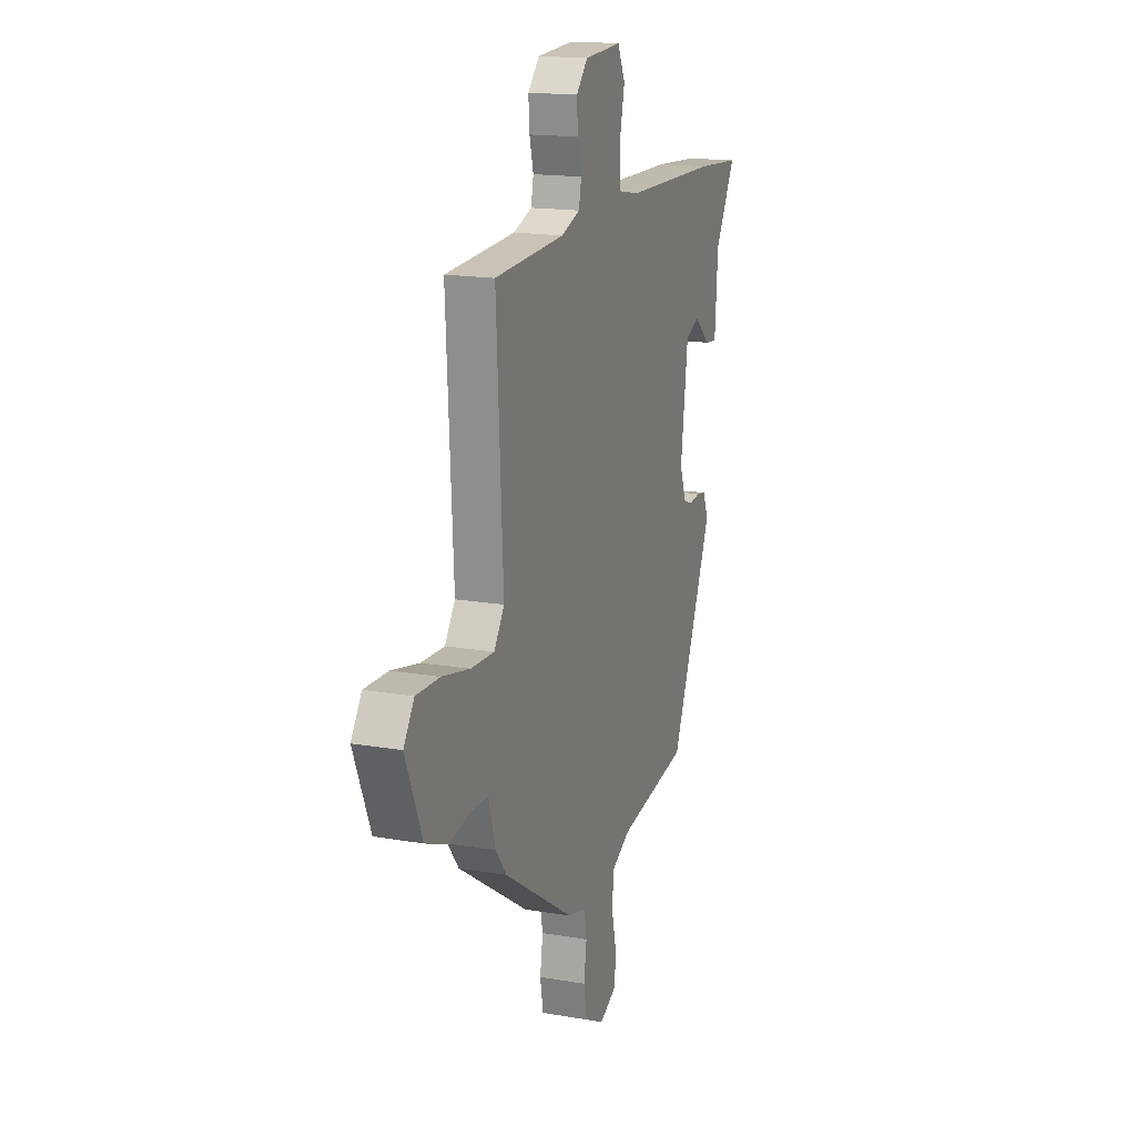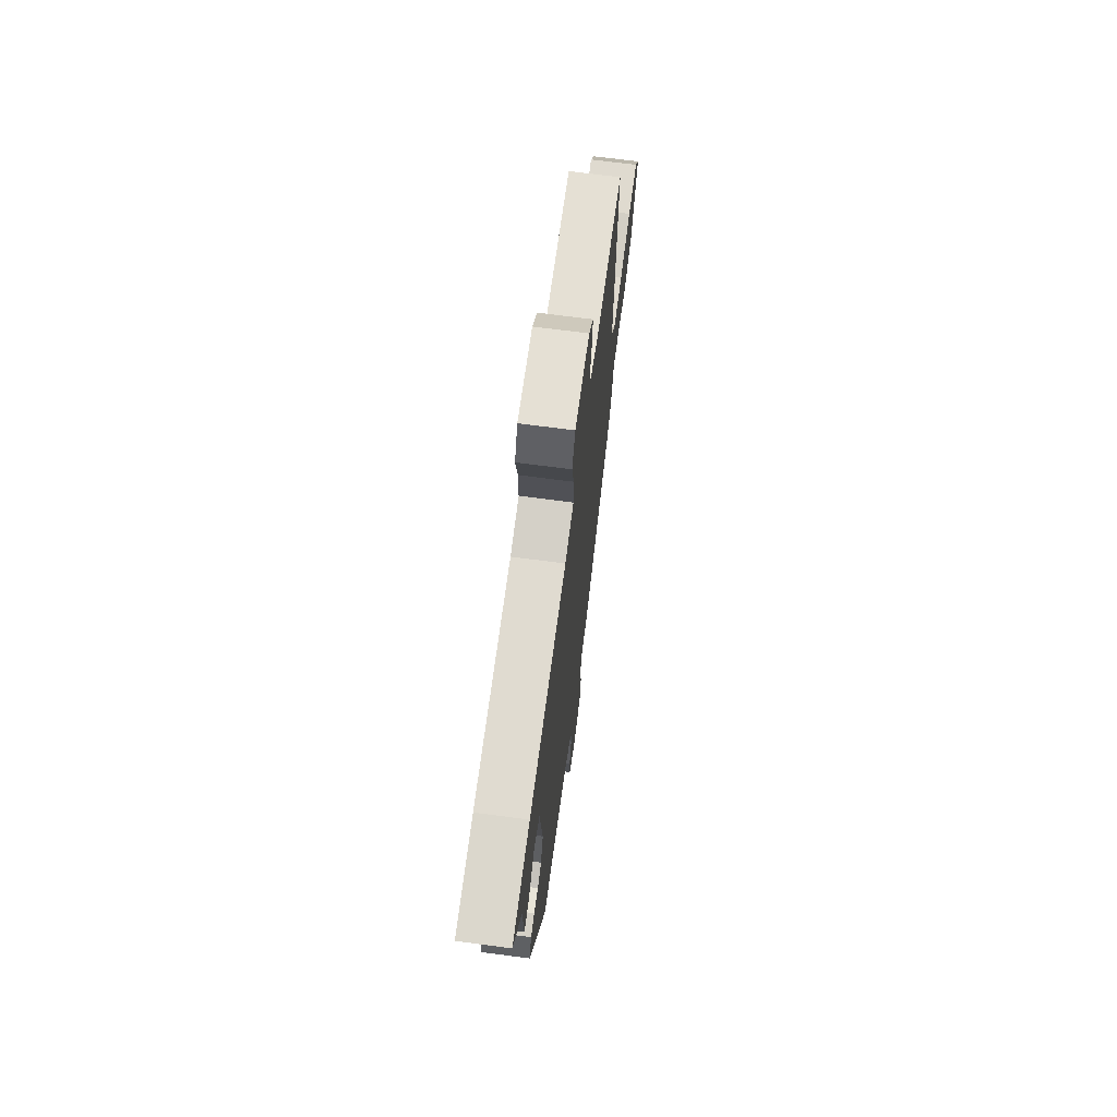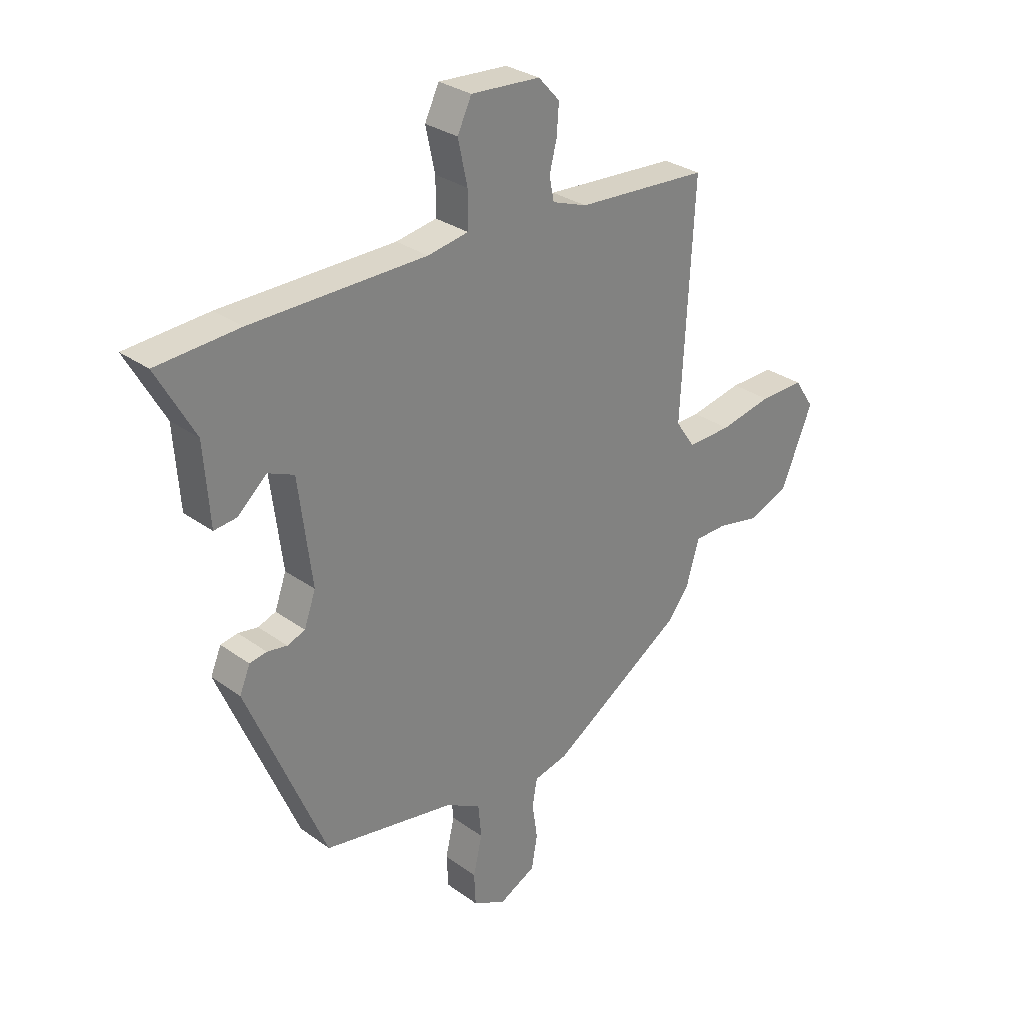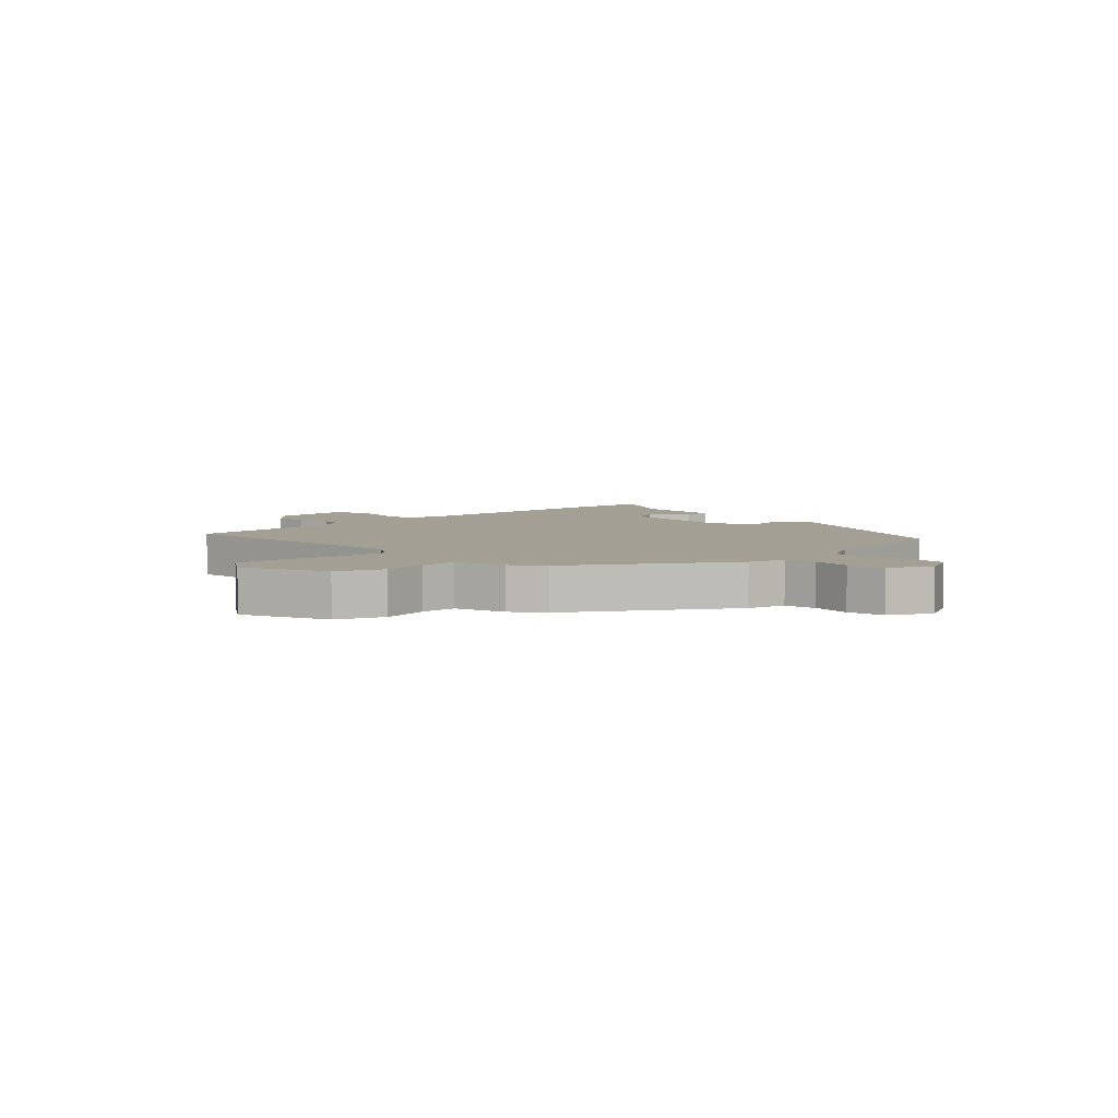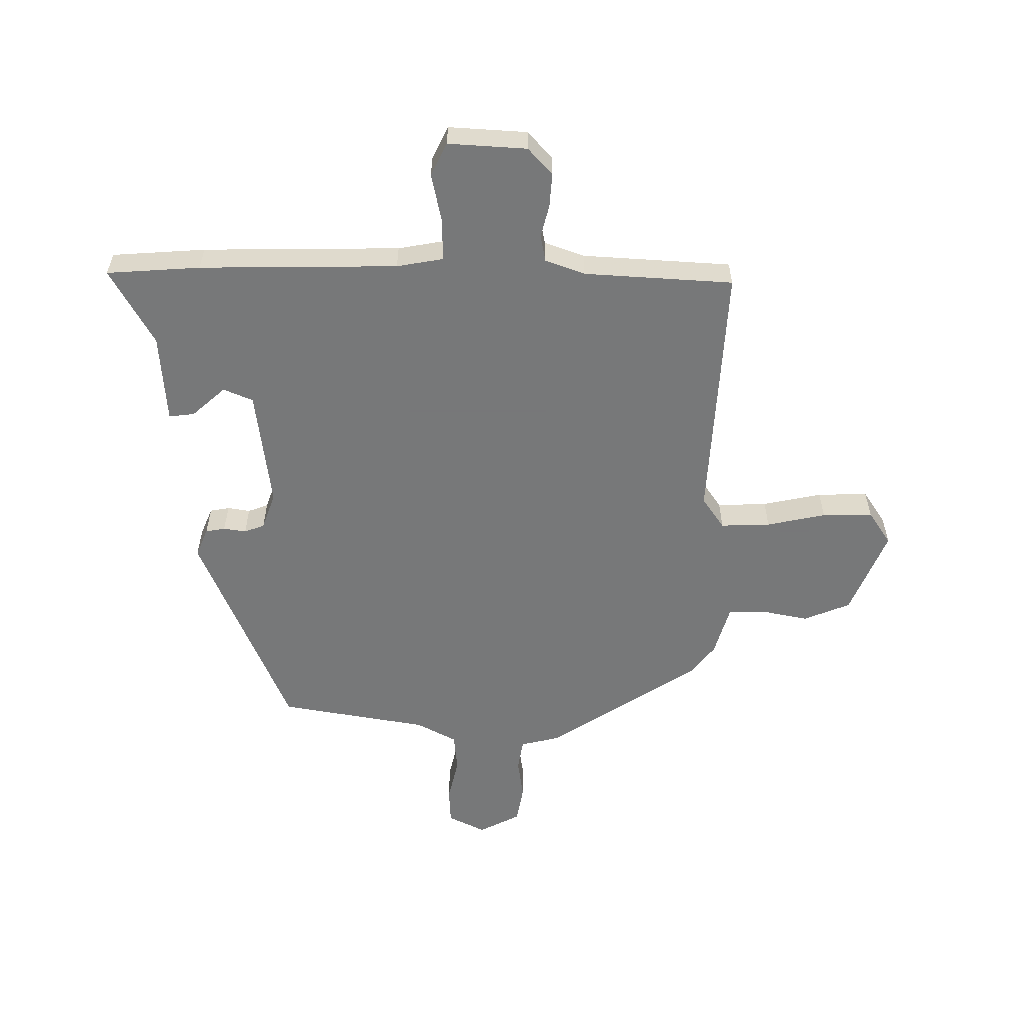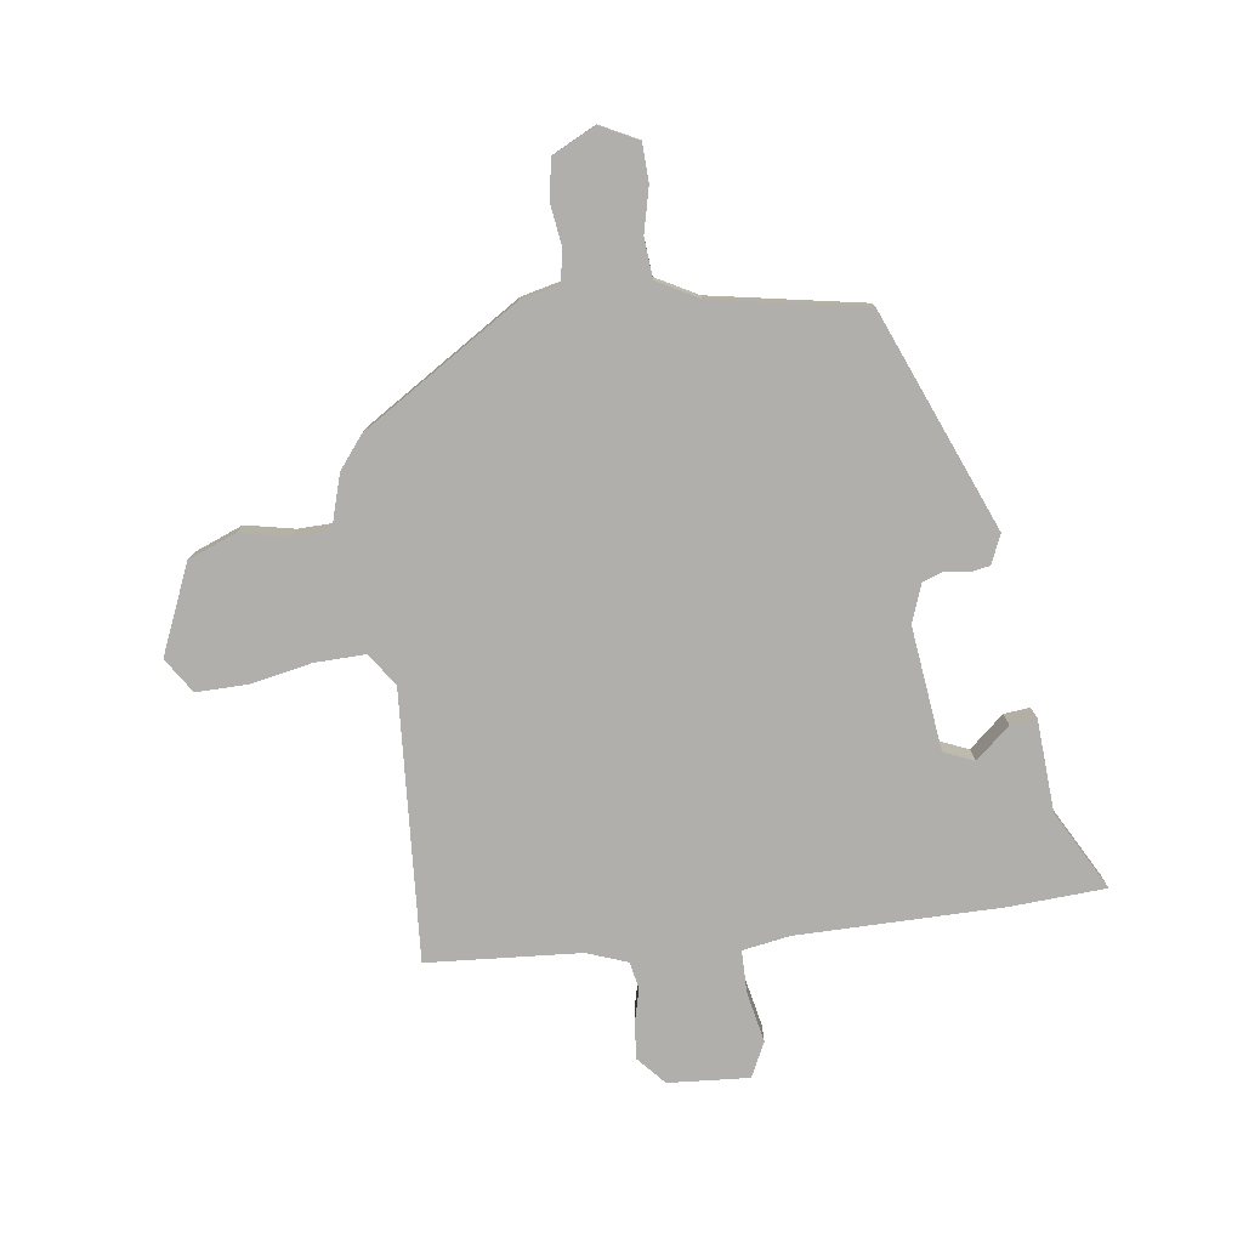
<metadata>
{"format":"obj","ext":"obj","renderer":"f3d","projection":"perspective","resolution":1024,"background":"white","views":[{"elev":16.4,"azim":109.7,"up":"+Z"},{"elev":69.3,"azim":-82.5,"up":"+Z"},{"elev":29.5,"azim":-43.2,"up":"+Z"},{"elev":5.3,"azim":135.9,"up":"+Y"},{"elev":-57.3,"azim":-0.4,"up":"+Y"},{"elev":-78.3,"azim":-172.9,"up":"+Y"}]}
</metadata>
<code>
v 0.498 0.07 0.484
v 0.474 0.07 0.044
v 0.511 0.07 -0.01
v 0.595 0.07 -0.007
v 0.695 0.07 0.014
v 0.78 0.07 0.016
v 0.818 0.07 -0.041
v 0.758 0.07 -0.186
v 0.679 0.07 -0.218
v 0.599 0.07 -0.202
v 0.537 0.07 -0.204
v 0.512 0.07 -0.29
v 0.472 0.07 -0.342
v 0.216 0.07 -0.508
v 0.151 0.07 -0.524
v 0.142 0.07 -0.577
v 0.152 0.07 -0.645
v 0.141 0.07 -0.709
v 0.071 0.07 -0.745
v 0.008 0.07 -0.714
v 0.005 0.07 -0.652
v 0.022 0.07 -0.578
v 0.016 0.07 -0.513
v -0.052 0.07 -0.477
v -0.303 0.07 -0.434
v -0.454 0.07 -0.077
v -0.434 0.07 -0.029
v -0.401 0.07 -0.023
v -0.363 0.07 -0.029
v -0.329 0.07 -0.016
v -0.307 0.07 0.046
v -0.333 0.07 0.248
v -0.383 0.07 0.269
v -0.439 0.07 0.219
v -0.482 0.07 0.214
v -0.493 0.07 0.365
v -0.566 0.07 0.495
v -0.408 0.07 0.506
v -0.073 0.07 0.511
v 0.005 0.07 0.525
v 0.005 0.07 0.594
v -0.013 0.07 0.677
v 0.014 0.07 0.734
v 0.147 0.07 0.726
v 0.188 0.07 0.681
v 0.184 0.07 0.624
v 0.17 0.07 0.568
v 0.179 0.07 0.523
v 0.246 0.07 0.499
v 0.498 0 0.484
v 0.474 0 0.044
v 0.511 0 -0.01
v 0.595 0 -0.007
v 0.695 0 0.014
v 0.78 0 0.016
v 0.818 0 -0.041
v 0.758 0 -0.186
v 0.679 0 -0.218
v 0.599 0 -0.202
v 0.537 0 -0.204
v 0.512 0 -0.29
v 0.472 0 -0.342
v 0.216 0 -0.508
v 0.151 0 -0.524
v 0.142 0 -0.577
v 0.152 0 -0.645
v 0.141 0 -0.709
v 0.071 0 -0.745
v 0.008 0 -0.714
v 0.005 0 -0.652
v 0.022 0 -0.578
v 0.016 0 -0.513
v -0.052 0 -0.477
v -0.303 0 -0.434
v -0.454 0 -0.077
v -0.434 0 -0.029
v -0.401 0 -0.023
v -0.363 0 -0.029
v -0.329 0 -0.016
v -0.307 0 0.046
v -0.333 0 0.248
v -0.383 0 0.269
v -0.439 0 0.219
v -0.482 0 0.214
v -0.493 0 0.365
v -0.566 0 0.495
v -0.408 0 0.506
v -0.073 0 0.511
v 0.005 0 0.525
v 0.005 0 0.594
v -0.013 0 0.677
v 0.014 0 0.734
v 0.147 0 0.726
v 0.188 0 0.681
v 0.184 0 0.624
v 0.17 0 0.568
v 0.179 0 0.523
v 0.246 0 0.499
f 44 45 46 47
f 42 43 44 47
f 41 42 47 48
f 40 41 48
f 39 40 48 49
f 36 37 38 39
f 33 34 35 36
f 32 33 36 39
f 31 32 39 49
f 26 27 28 29
f 24 25 26 29
f 23 24 29 30
f 19 20 21 22
f 19 22 23
f 16 17 18 19
f 15 16 19 23
f 11 12 13 14
f 11 14 15 23
f 7 8 9 10
f 7 10 11
f 4 5 6 7
f 3 4 7 11
f 2 3 11 23
f 23 30 31 49
f 1 2 23 49
f 96 95 94 93
f 96 93 92 91
f 97 96 91 90
f 97 90 89
f 98 97 89 88
f 88 87 86 85
f 85 84 83 82
f 88 85 82 81
f 98 88 81 80
f 78 77 76 75
f 78 75 74 73
f 79 78 73 72
f 71 70 69 68
f 72 71 68
f 68 67 66 65
f 72 68 65 64
f 63 62 61 60
f 72 64 63 60
f 59 58 57 56
f 60 59 56
f 56 55 54 53
f 60 56 53 52
f 72 60 52 51
f 98 80 79 72
f 98 72 51 50
f 1 50 51 2
f 2 51 52 3
f 3 52 53 4
f 4 53 54 5
f 5 54 55 6
f 6 55 56 7
f 7 56 57 8
f 8 57 58 9
f 9 58 59 10
f 10 59 60 11
f 11 60 61 12
f 12 61 62 13
f 13 62 63 14
f 14 63 64 15
f 15 64 65 16
f 16 65 66 17
f 17 66 67 18
f 18 67 68 19
f 19 68 69 20
f 20 69 70 21
f 21 70 71 22
f 22 71 72 23
f 23 72 73 24
f 24 73 74 25
f 25 74 75 26
f 26 75 76 27
f 27 76 77 28
f 28 77 78 29
f 29 78 79 30
f 30 79 80 31
f 31 80 81 32
f 32 81 82 33
f 33 82 83 34
f 34 83 84 35
f 35 84 85 36
f 36 85 86 37
f 37 86 87 38
f 38 87 88 39
f 39 88 89 40
f 40 89 90 41
f 41 90 91 42
f 42 91 92 43
f 43 92 93 44
f 44 93 94 45
f 45 94 95 46
f 46 95 96 47
f 47 96 97 48
f 48 97 98 49
f 49 98 50 1

</code>
